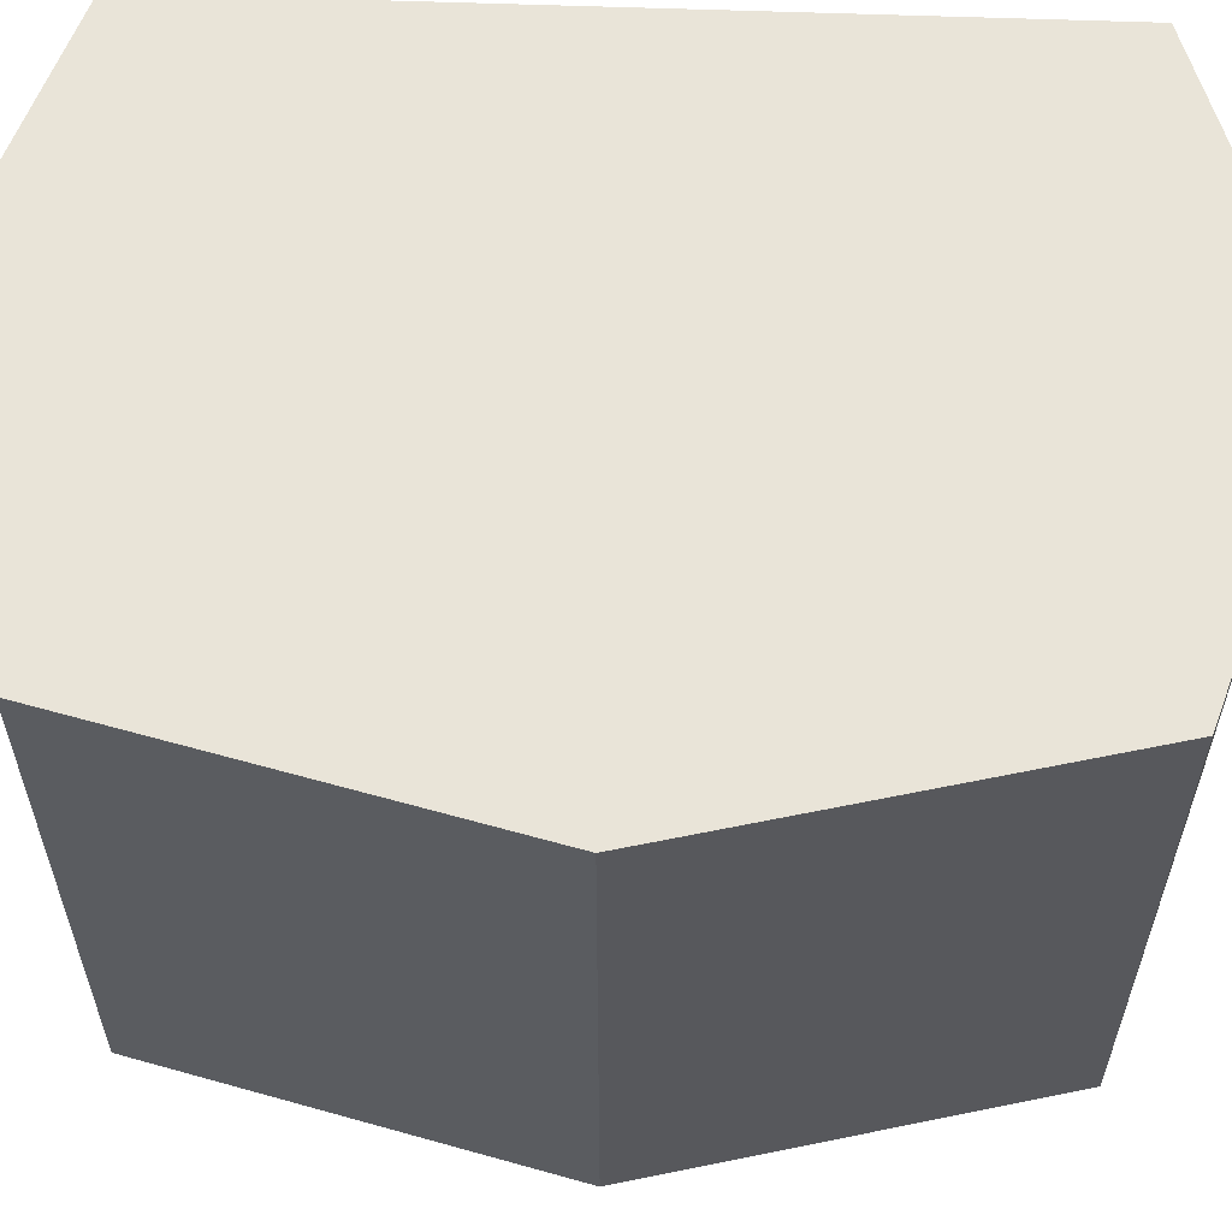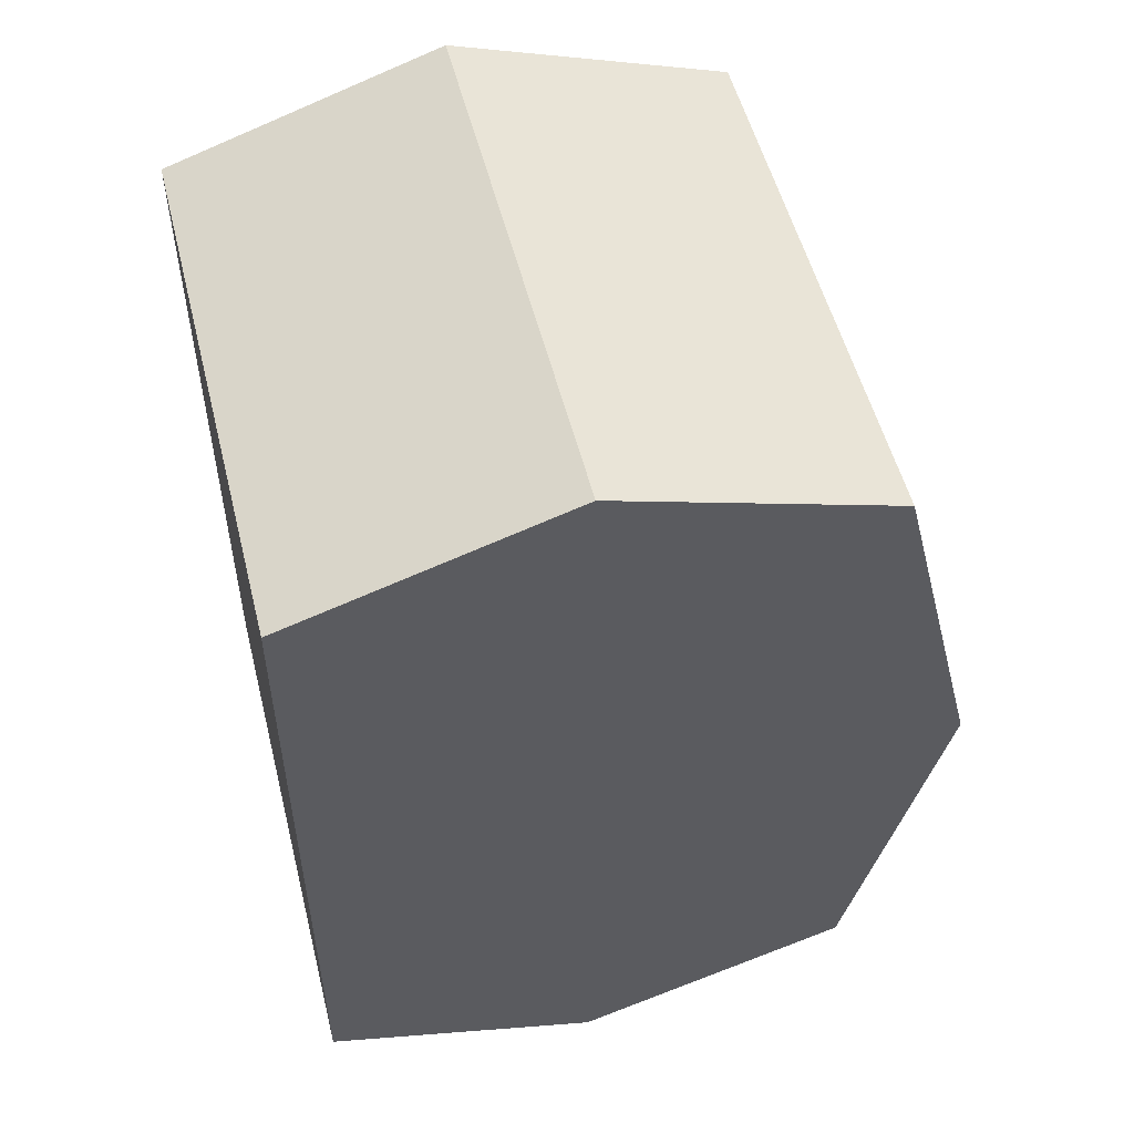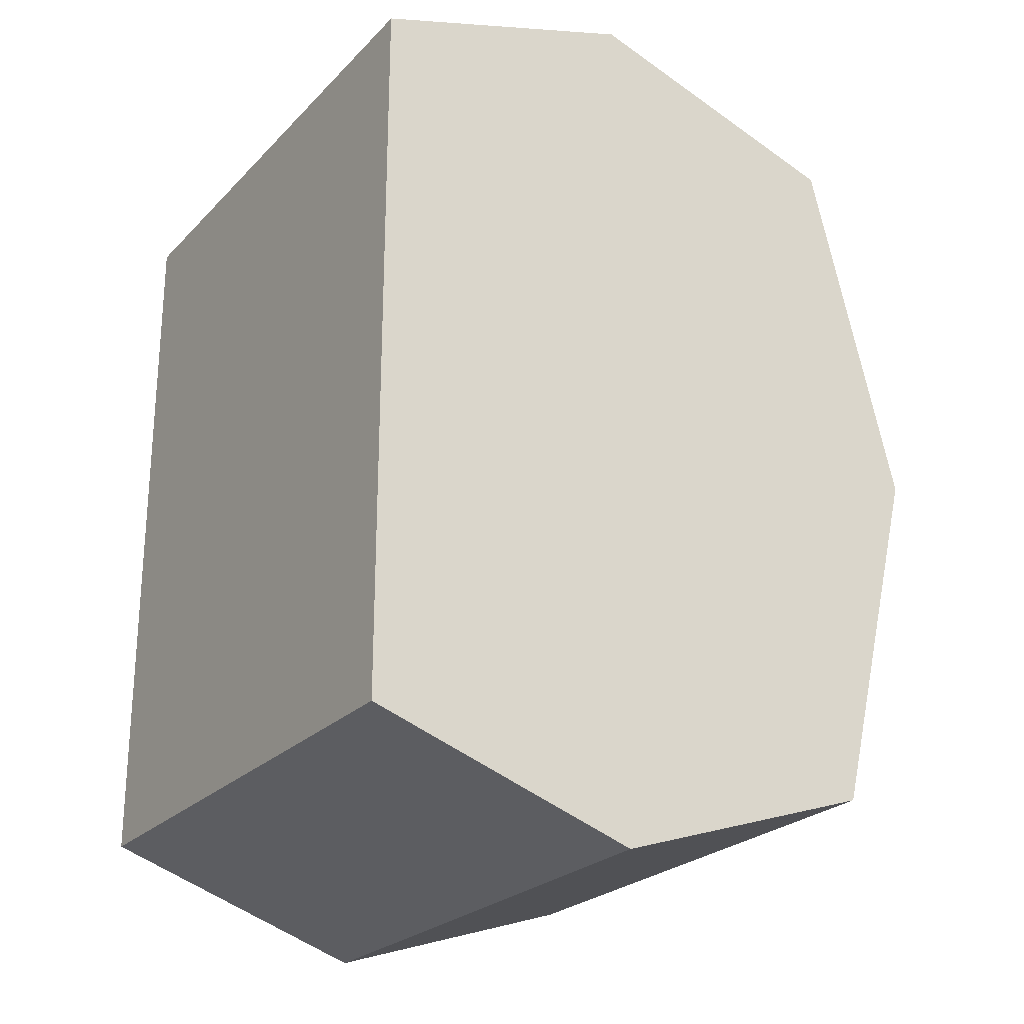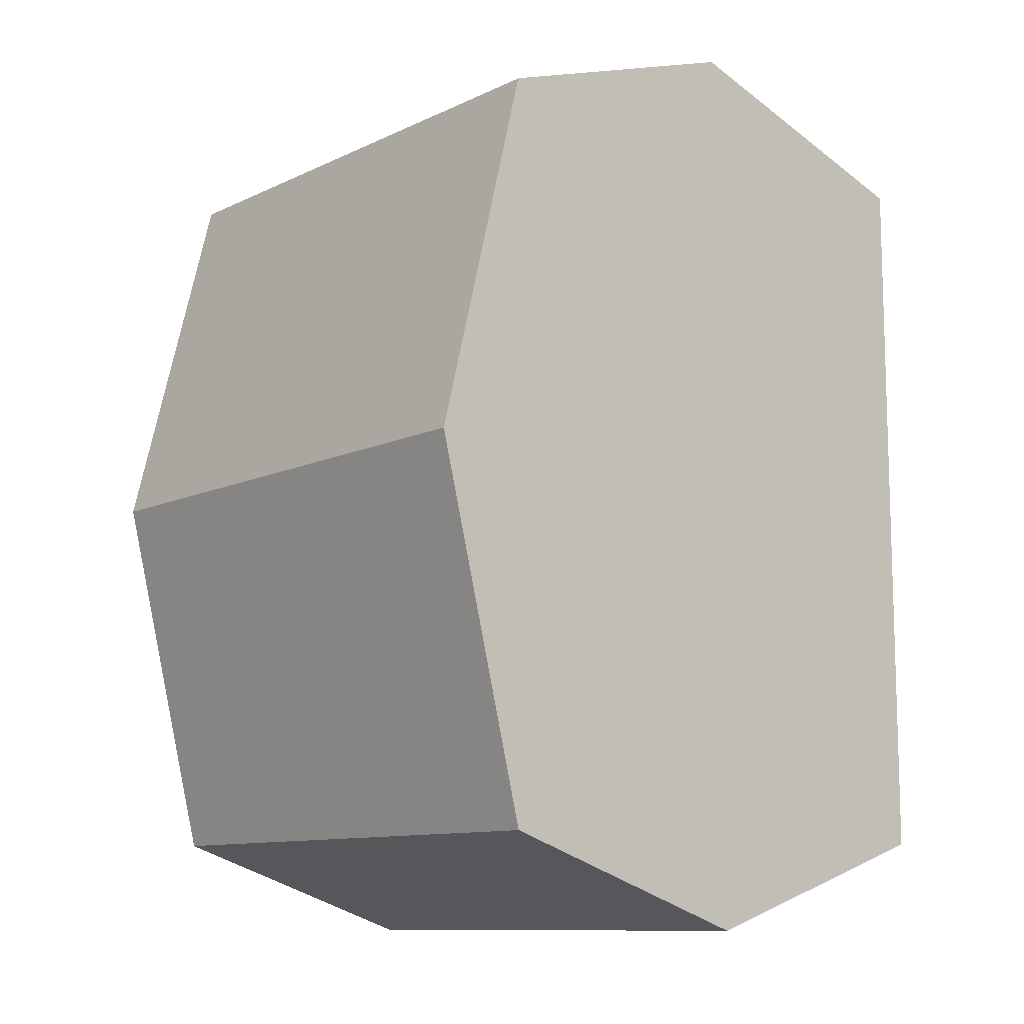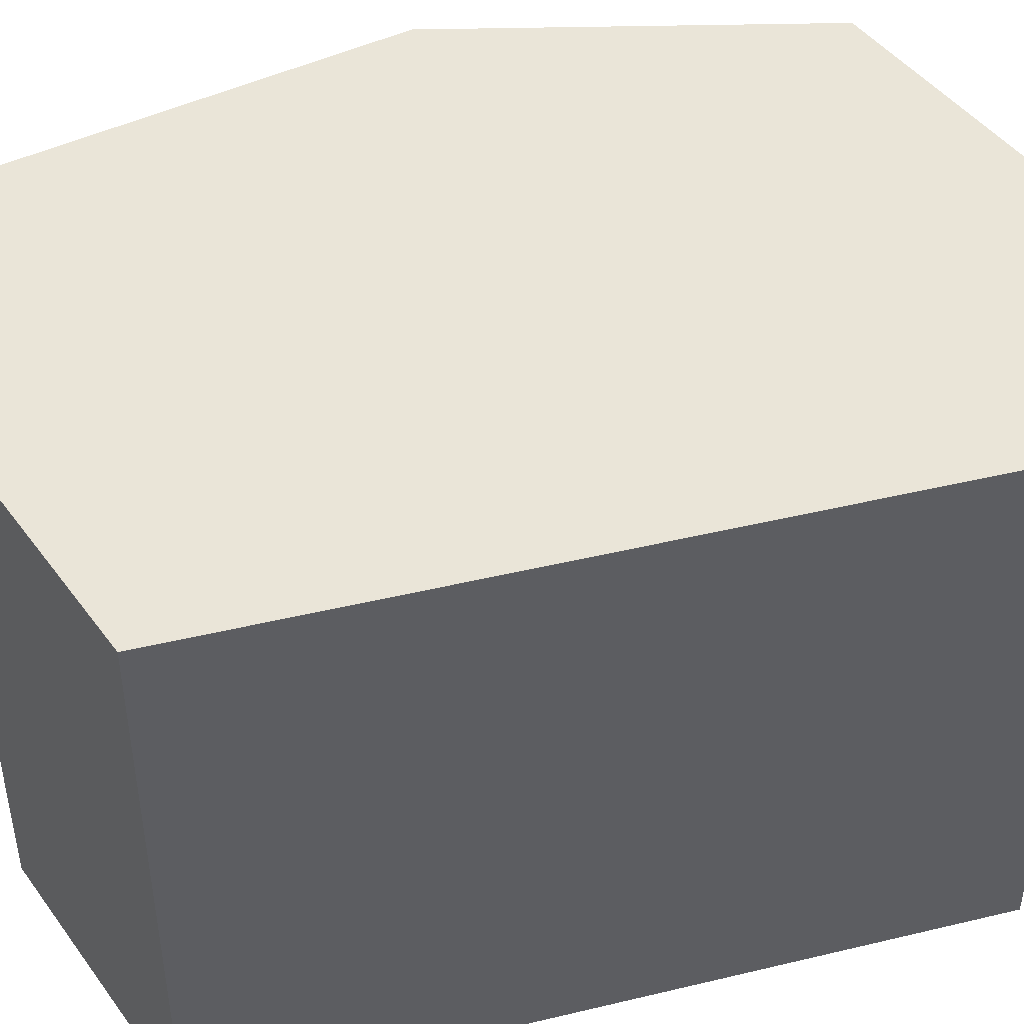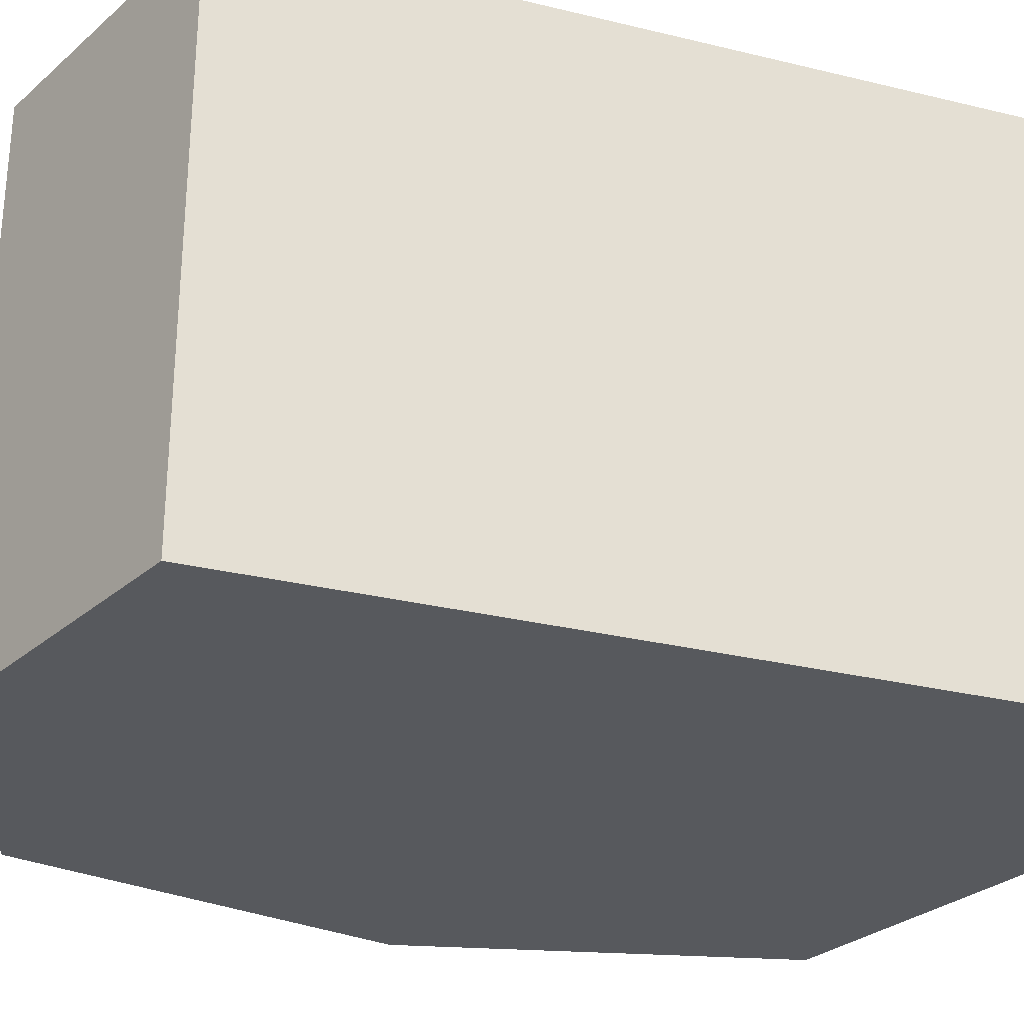
<metadata>
{"format":"obj","ext":"obj","renderer":"f3d","projection":"perspective","resolution":1024,"background":"white","views":[{"elev":59.9,"azim":92.1,"up":"+Y"},{"elev":53.2,"azim":-14.1,"up":"+Z"},{"elev":-24.6,"azim":-32.5,"up":"+Z"},{"elev":-10.8,"azim":139.2,"up":"+Z"},{"elev":45.2,"azim":-105.5,"up":"+Y"},{"elev":-29.1,"azim":-110.0,"up":"+Y"}]}
</metadata>
<code>
g pb_Mesh84712
v -2 0 0
v -2 0 -4
v -2 6 -4
v -2 6 0
v -2 0 -8
v -2 6 -8
v 4 6 -8
v 5 0 -4
v 5 6 -4
v 4 0 -8
v 5 6 -4
v 4 0 0
v 4 6 0
v 5 0 -4
v 4 0 0
v 1 0 1
v 1 6 1
v 4 6 0
v 1 0 1
v -2 0 0
v -2 6 0
v 1 6 1
v -2 6 -8
v 1 0 -9
v 1 6 -9
v -2 0 -8
v 1 6 -9
v 4 0 -8
v 4 6 -8
v 1 0 -9
v -2 6 -4
v 1 6 -4
v 1 6 1
v -2 6 0
v 5 6 -4
v 4 6 0
v -2 6 -8
v 1 6 -9
v 4 6 -8
v 1 0 -4
v -2 0 -8
v -2 0 -4
v 1 0 -9
v 5 0 -4
v 4 0 -8
v 1 0 1
v -2 0 0
v 4 0 0
g pb_Mesh84712_0
f 3 2 1
f 3 1 4
f 6 5 2
f 6 2 3
f 9 8 7
f 8 10 7
f 13 12 11
f 12 14 11
f 17 16 15
f 17 15 18
f 21 20 19
f 21 19 22
f 25 24 23
f 24 26 23
f 29 28 27
f 28 30 27
f 33 32 31
f 33 31 34
f 36 35 32
f 36 32 33
f 32 38 37
f 32 37 31
f 35 39 38
f 35 38 32
f 42 41 40
f 41 43 40
f 40 43 44
f 43 45 44
f 47 42 46
f 42 40 46
f 46 40 48
f 40 44 48

</code>
